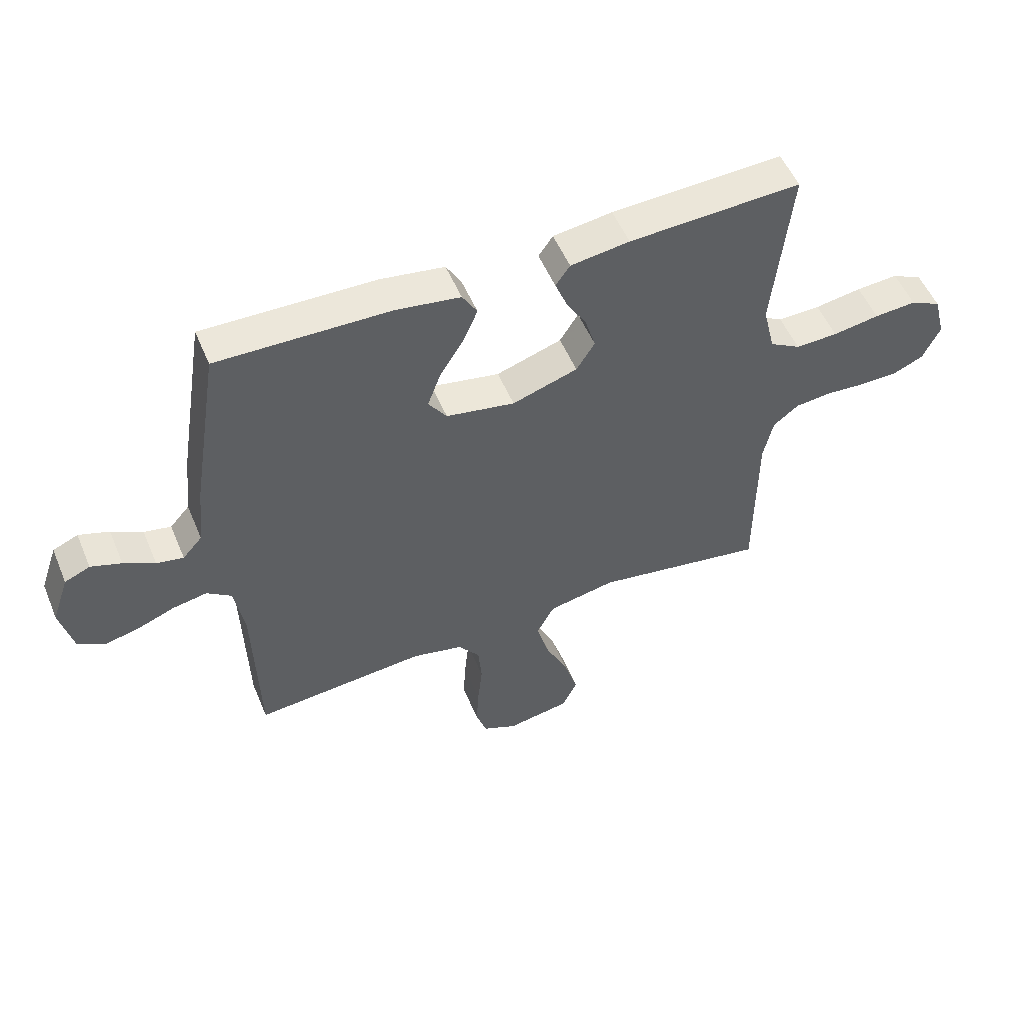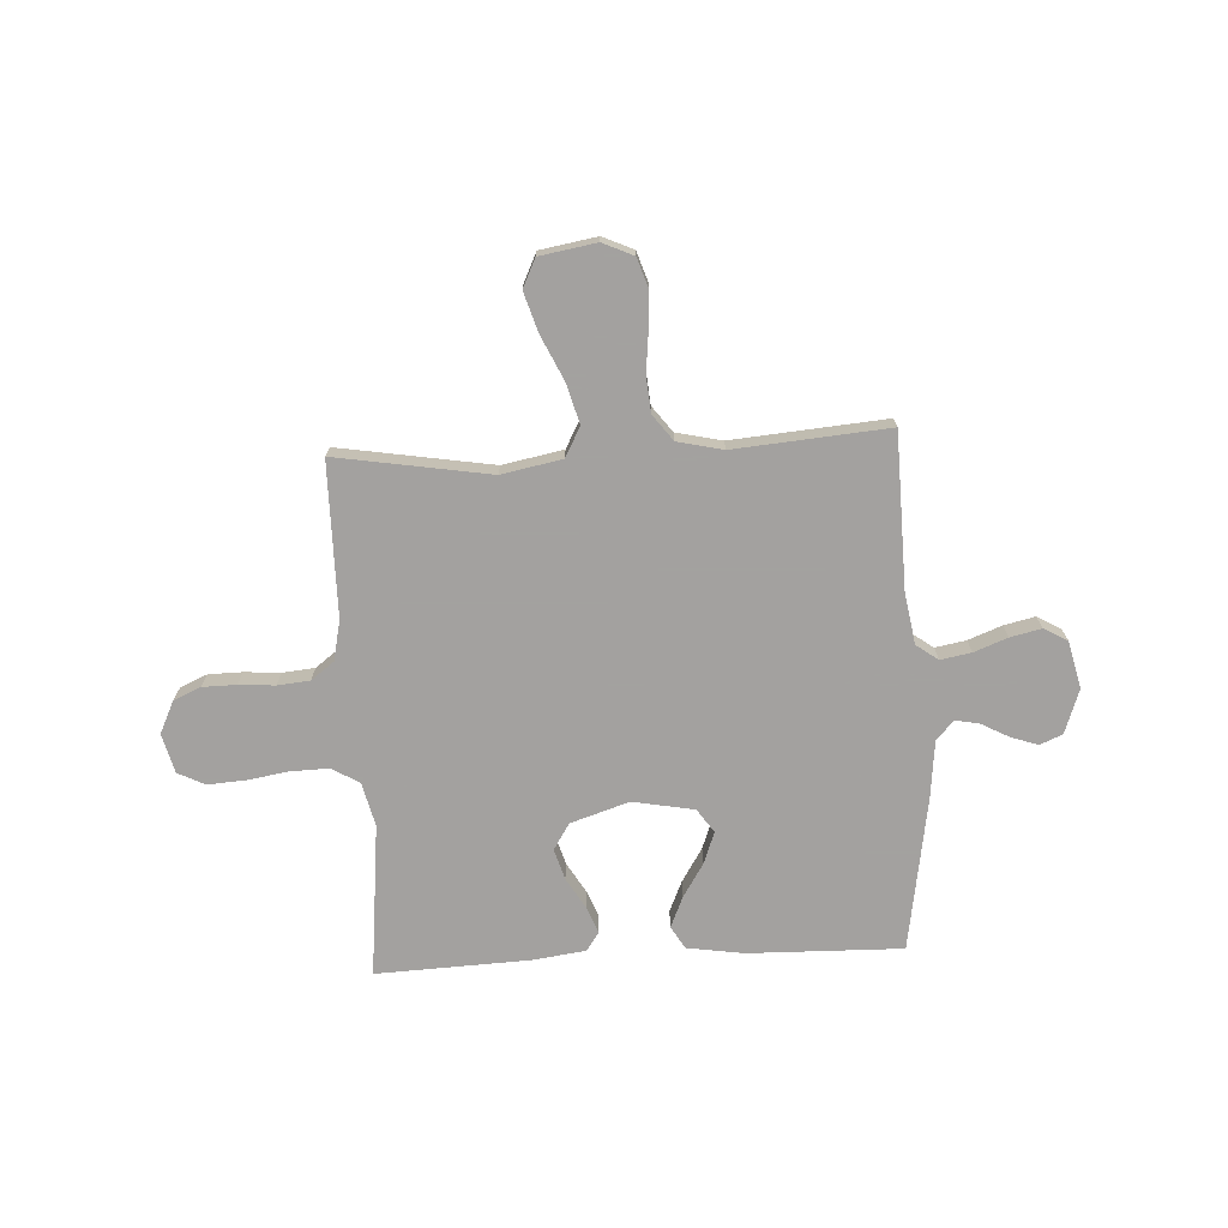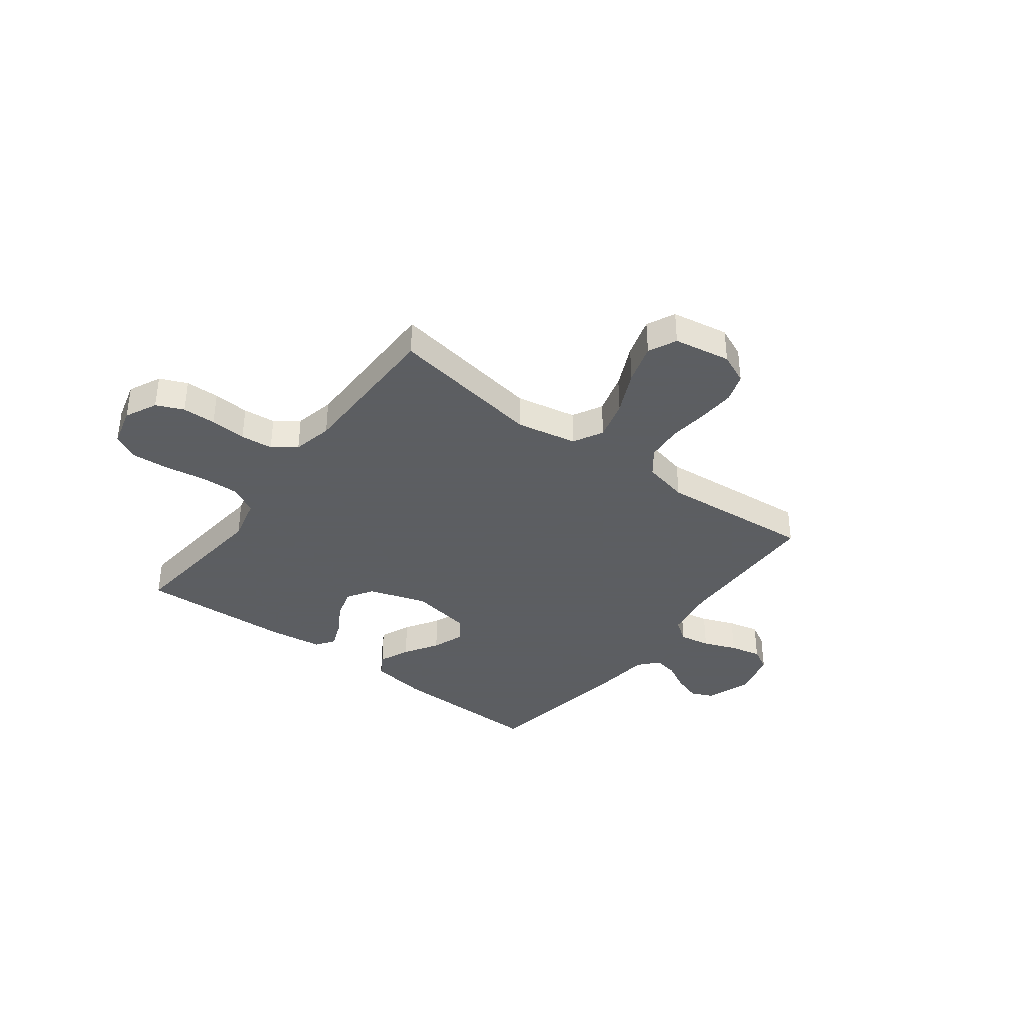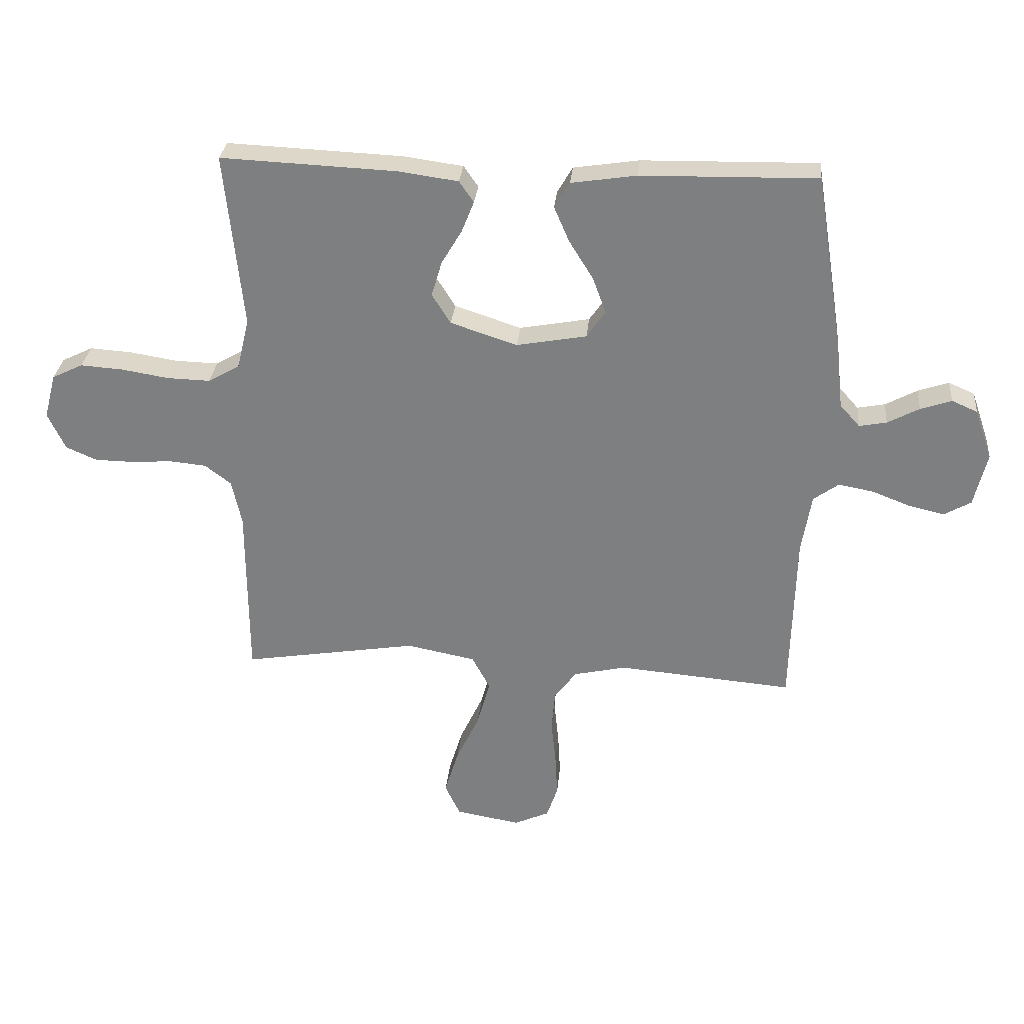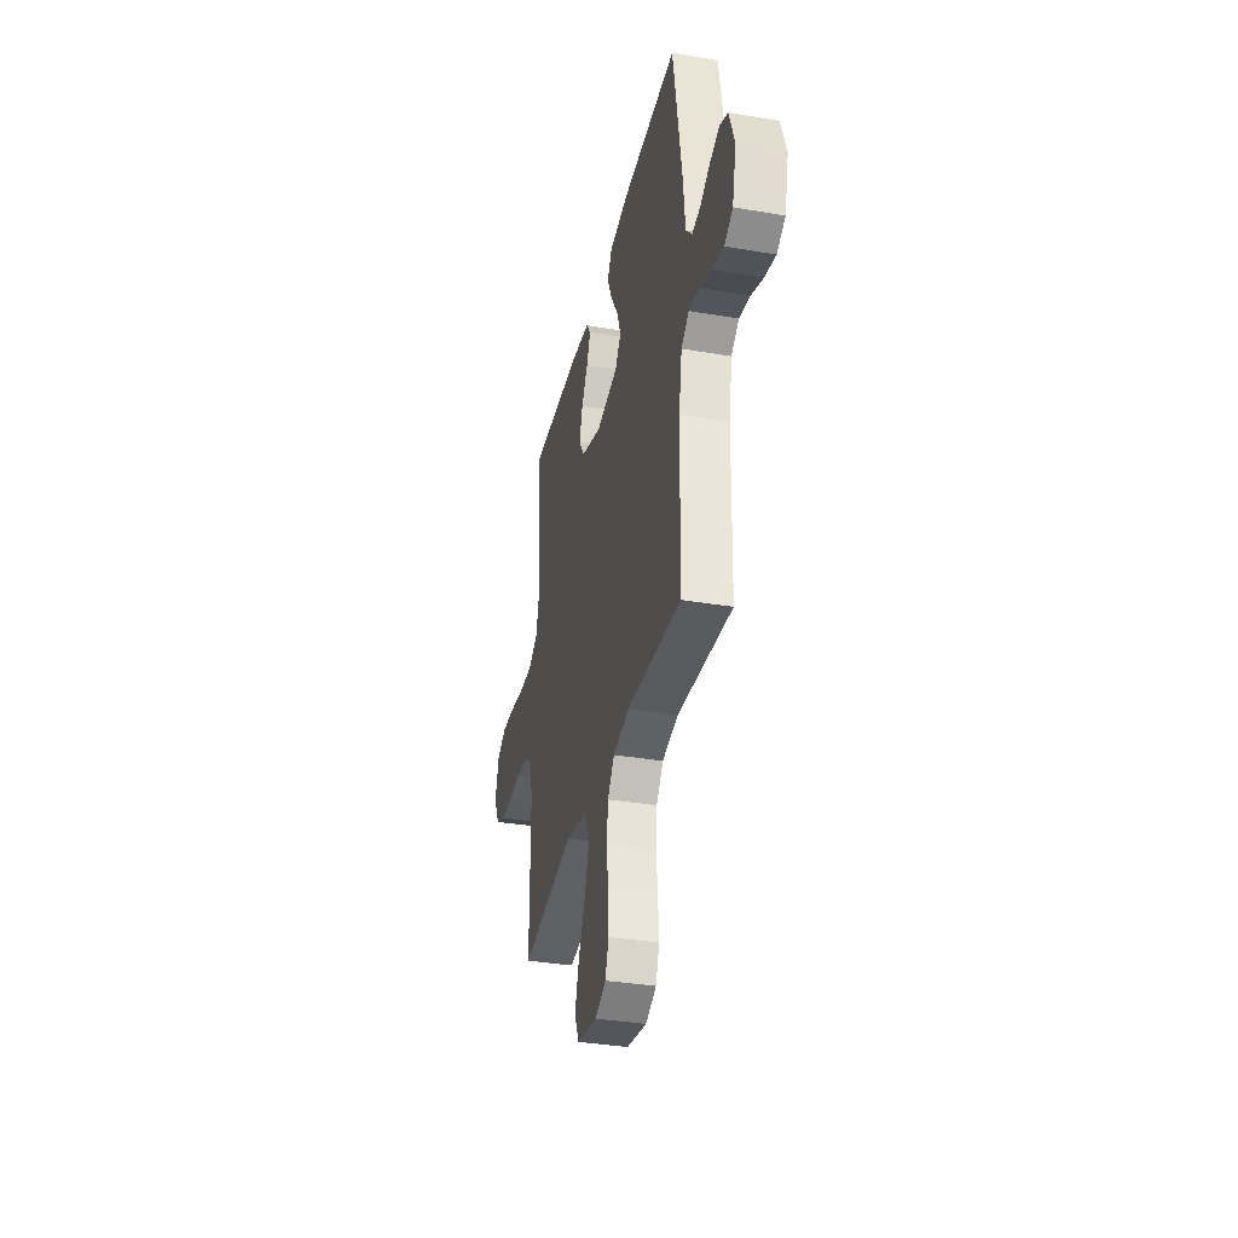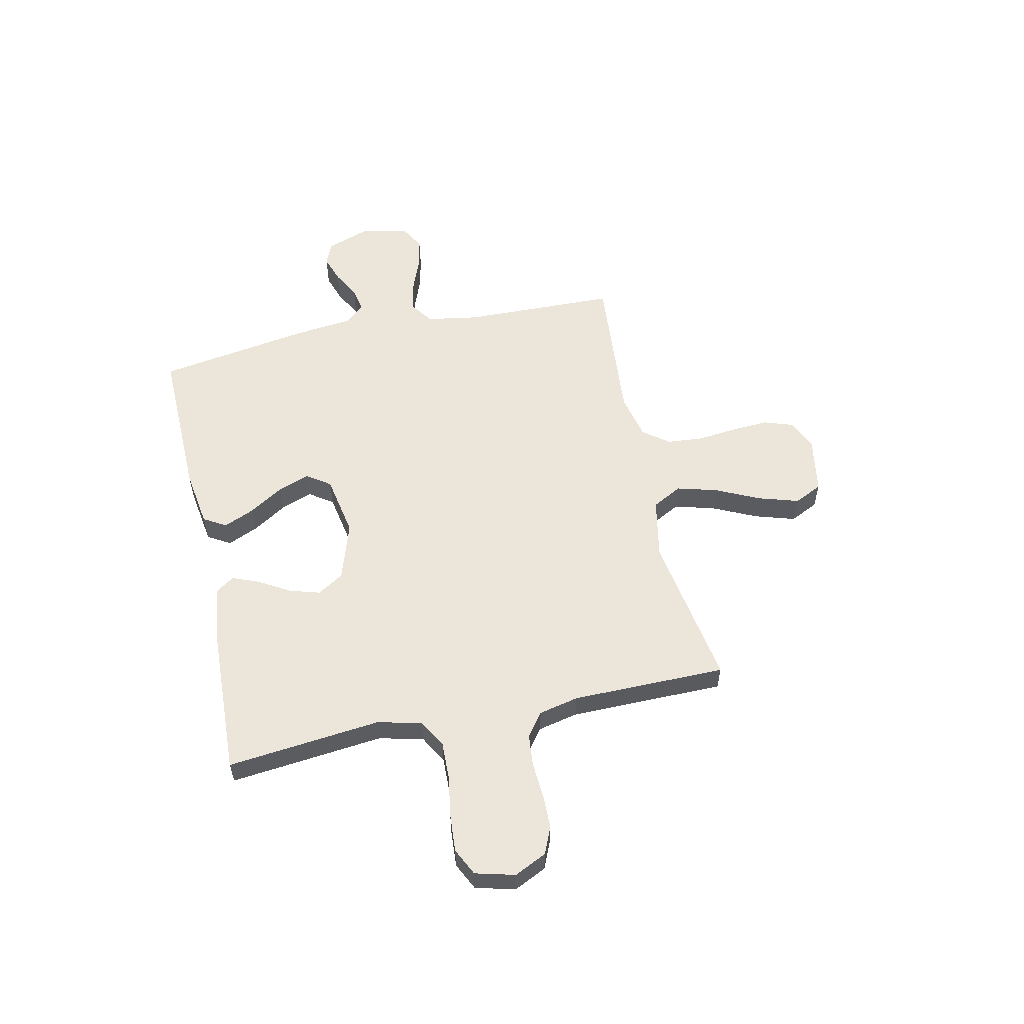
<metadata>
{"format":"obj","ext":"obj","renderer":"f3d","projection":"perspective","resolution":1024,"background":"white","views":[{"elev":52.9,"azim":-22.5,"up":"+Z"},{"elev":-72.3,"azim":-177.0,"up":"+Y"},{"elev":-37.4,"azim":143.0,"up":"+Y"},{"elev":29.6,"azim":-174.6,"up":"+Z"},{"elev":-35.1,"azim":-102.8,"up":"+Z"},{"elev":56.3,"azim":77.7,"up":"+Y"}]}
</metadata>
<code>
v 0.5 0.07 0.5
v 0.469 0.07 0.2
v 0.49 0.07 0.114
v 0.544 0.07 0.083
v 0.618 0.07 0.085
v 0.699 0.07 0.098
v 0.772 0.07 0.103
v 0.825 0.07 0.077
v 0.845 0.07 0
v 0.815 0.07 -0.063
v 0.762 0.07 -0.086
v 0.696 0.07 -0.087
v 0.626 0.07 -0.082
v 0.563 0.07 -0.088
v 0.518 0.07 -0.122
v 0.501 0.07 -0.2
v 0.5 0.07 -0.5
v 0.2 0.07 -0.451
v 0.082 0.07 -0.474
v 0.051 0.07 -0.532
v 0.073 0.07 -0.611
v 0.113 0.07 -0.696
v 0.137 0.07 -0.774
v 0.111 0.07 -0.829
v 0 0.07 -0.848
v -0.06 0.07 -0.821
v -0.079 0.07 -0.765
v -0.075 0.07 -0.692
v -0.067 0.07 -0.615
v -0.073 0.07 -0.545
v -0.111 0.07 -0.495
v -0.2 0.07 -0.475
v -0.5 0.07 -0.5
v -0.508 0.07 -0.2
v -0.525 0.07 -0.099
v -0.568 0.07 -0.068
v -0.628 0.07 -0.079
v -0.693 0.07 -0.104
v -0.754 0.07 -0.118
v -0.8 0.07 -0.092
v -0.822 0.07 0
v -0.792 0.07 0.086
v -0.748 0.07 0.105
v -0.695 0.07 0.087
v -0.641 0.07 0.058
v -0.594 0.07 0.049
v -0.56 0.07 0.087
v -0.548 0.07 0.2
v -0.5 0.07 0.5
v -0.2 0.07 0.494
v -0.088 0.07 0.477
v -0.062 0.07 0.433
v -0.088 0.07 0.373
v -0.129 0.07 0.307
v -0.152 0.07 0.245
v -0.12 0.07 0.199
v 0 0.07 0.177
v 0.114 0.07 0.214
v 0.146 0.07 0.265
v 0.128 0.07 0.325
v 0.093 0.07 0.384
v 0.072 0.07 0.437
v 0.097 0.07 0.473
v 0.2 0.07 0.487
v 0.5 0 0.5
v 0.469 0 0.2
v 0.49 0 0.114
v 0.544 0 0.083
v 0.618 0 0.085
v 0.699 0 0.098
v 0.772 0 0.103
v 0.825 0 0.077
v 0.845 0 0
v 0.815 0 -0.063
v 0.762 0 -0.086
v 0.696 0 -0.087
v 0.626 0 -0.082
v 0.563 0 -0.088
v 0.518 0 -0.122
v 0.501 0 -0.2
v 0.5 0 -0.5
v 0.2 0 -0.451
v 0.082 0 -0.474
v 0.051 0 -0.532
v 0.073 0 -0.611
v 0.113 0 -0.696
v 0.137 0 -0.774
v 0.111 0 -0.829
v 0 0 -0.848
v -0.06 0 -0.821
v -0.079 0 -0.765
v -0.075 0 -0.692
v -0.067 0 -0.615
v -0.073 0 -0.545
v -0.111 0 -0.495
v -0.2 0 -0.475
v -0.5 0 -0.5
v -0.508 0 -0.2
v -0.525 0 -0.099
v -0.568 0 -0.068
v -0.628 0 -0.079
v -0.693 0 -0.104
v -0.754 0 -0.118
v -0.8 0 -0.092
v -0.822 0 0
v -0.792 0 0.086
v -0.748 0 0.105
v -0.695 0 0.087
v -0.641 0 0.058
v -0.594 0 0.049
v -0.56 0 0.087
v -0.548 0 0.2
v -0.5 0 0.5
v -0.2 0 0.494
v -0.088 0 0.477
v -0.062 0 0.433
v -0.088 0 0.373
v -0.129 0 0.307
v -0.152 0 0.245
v -0.12 0 0.199
v 0 0 0.177
v 0.114 0 0.214
v 0.146 0 0.265
v 0.128 0 0.325
v 0.093 0 0.384
v 0.072 0 0.437
v 0.097 0 0.473
v 0.2 0 0.487
f 63 64 1 2
f 60 61 62 63
f 59 60 63 2
f 58 59 2 3
f 57 58 3 4
f 51 52 53 54
f 51 54 55
f 50 51 55
f 47 48 49 50
f 47 50 55
f 46 47 55 56
f 42 43 44 45
f 42 45 46
f 41 42 46
f 40 41 46
f 37 38 39 40
f 36 37 40 46
f 35 36 46 56
f 32 33 34
f 31 32 34 35
f 26 27 28 29
f 24 25 26 29
f 24 29 30
f 21 22 23 24
f 20 21 24 30
f 19 20 30 31
f 16 17 18
f 15 16 18 19
f 10 11 12 13
f 10 13 14
f 9 10 14
f 8 9 14
f 5 6 7 8
f 4 5 8 14
f 57 4 14 15
f 31 35 56 57
f 15 19 31 57
f 66 65 128 127
f 127 126 125 124
f 66 127 124 123
f 67 66 123 122
f 68 67 122 121
f 118 117 116 115
f 119 118 115
f 119 115 114
f 114 113 112 111
f 119 114 111
f 120 119 111 110
f 109 108 107 106
f 110 109 106
f 110 106 105
f 110 105 104
f 104 103 102 101
f 110 104 101 100
f 120 110 100 99
f 98 97 96
f 99 98 96 95
f 93 92 91 90
f 93 90 89 88
f 94 93 88
f 88 87 86 85
f 94 88 85 84
f 95 94 84 83
f 82 81 80
f 83 82 80 79
f 77 76 75 74
f 78 77 74
f 78 74 73
f 78 73 72
f 72 71 70 69
f 78 72 69 68
f 79 78 68 121
f 121 120 99 95
f 121 95 83 79
f 1 65 66 2
f 2 66 67 3
f 3 67 68 4
f 4 68 69 5
f 5 69 70 6
f 6 70 71 7
f 7 71 72 8
f 8 72 73 9
f 9 73 74 10
f 10 74 75 11
f 11 75 76 12
f 12 76 77 13
f 13 77 78 14
f 14 78 79 15
f 15 79 80 16
f 16 80 81 17
f 17 81 82 18
f 18 82 83 19
f 19 83 84 20
f 20 84 85 21
f 21 85 86 22
f 22 86 87 23
f 23 87 88 24
f 24 88 89 25
f 25 89 90 26
f 26 90 91 27
f 27 91 92 28
f 28 92 93 29
f 29 93 94 30
f 30 94 95 31
f 31 95 96 32
f 32 96 97 33
f 33 97 98 34
f 34 98 99 35
f 35 99 100 36
f 36 100 101 37
f 37 101 102 38
f 38 102 103 39
f 39 103 104 40
f 40 104 105 41
f 41 105 106 42
f 42 106 107 43
f 43 107 108 44
f 44 108 109 45
f 45 109 110 46
f 46 110 111 47
f 47 111 112 48
f 48 112 113 49
f 49 113 114 50
f 50 114 115 51
f 51 115 116 52
f 52 116 117 53
f 53 117 118 54
f 54 118 119 55
f 55 119 120 56
f 56 120 121 57
f 57 121 122 58
f 58 122 123 59
f 59 123 124 60
f 60 124 125 61
f 61 125 126 62
f 62 126 127 63
f 63 127 128 64
f 64 128 65 1

</code>
